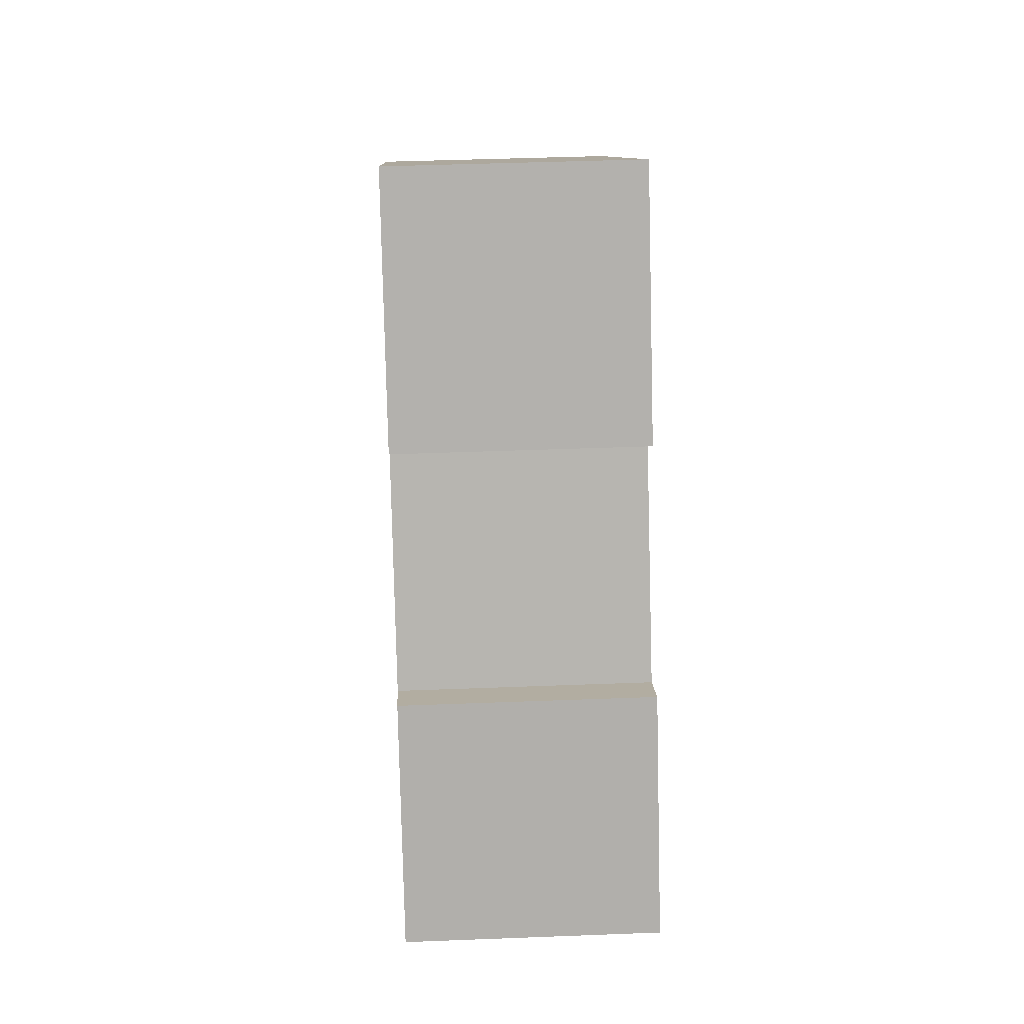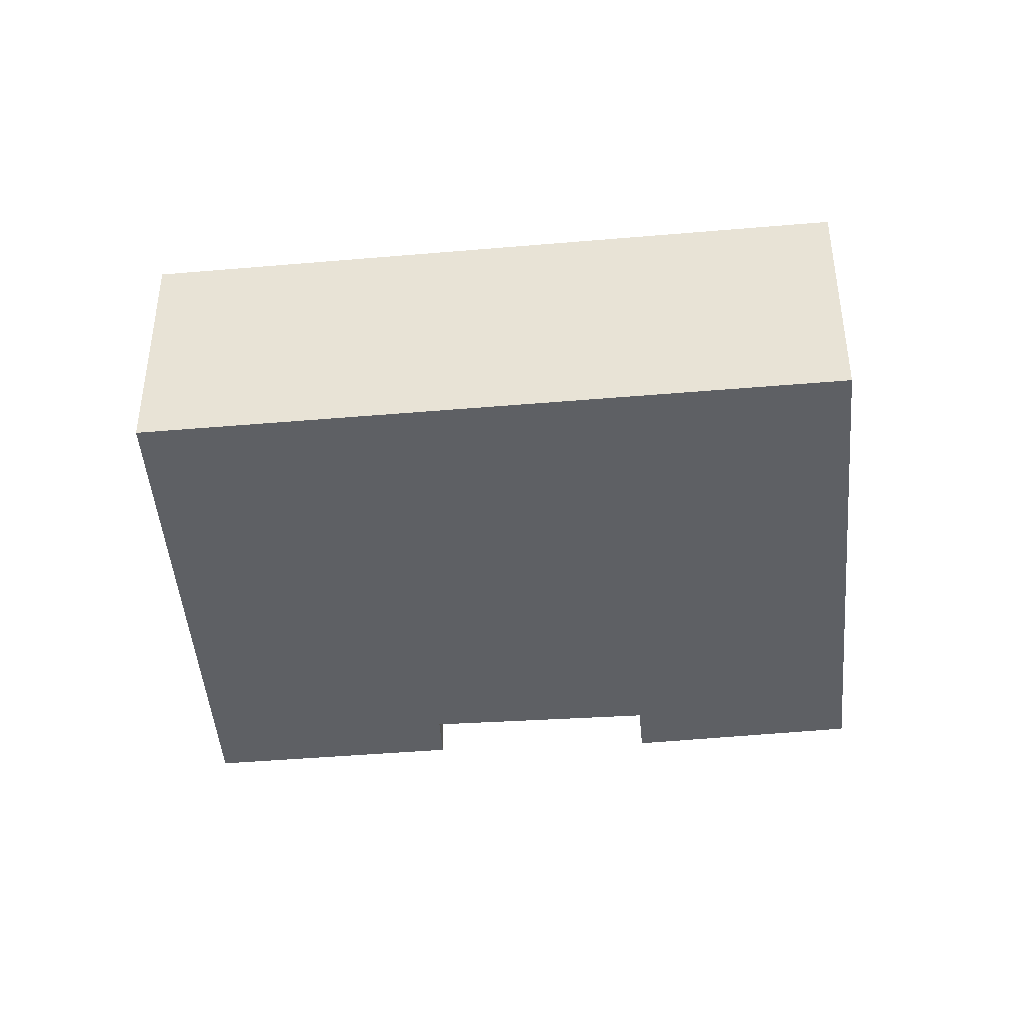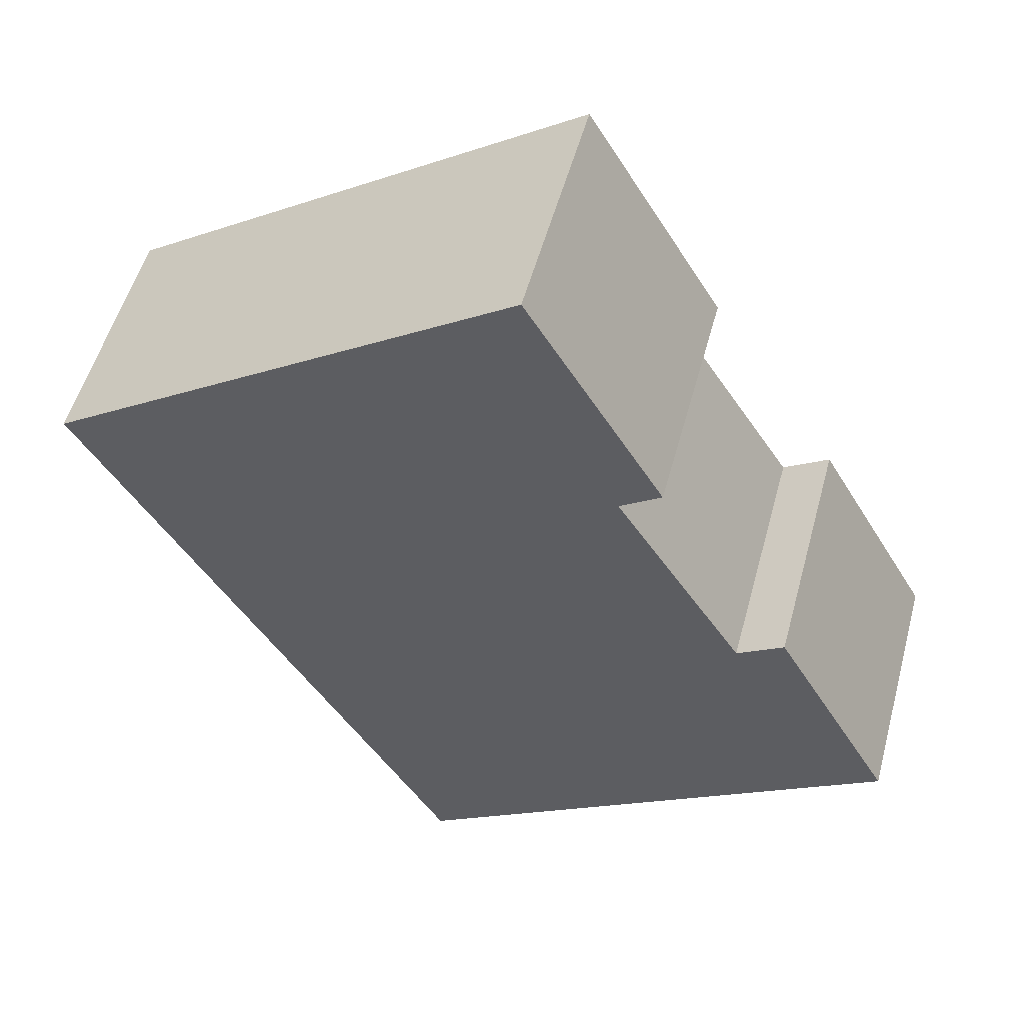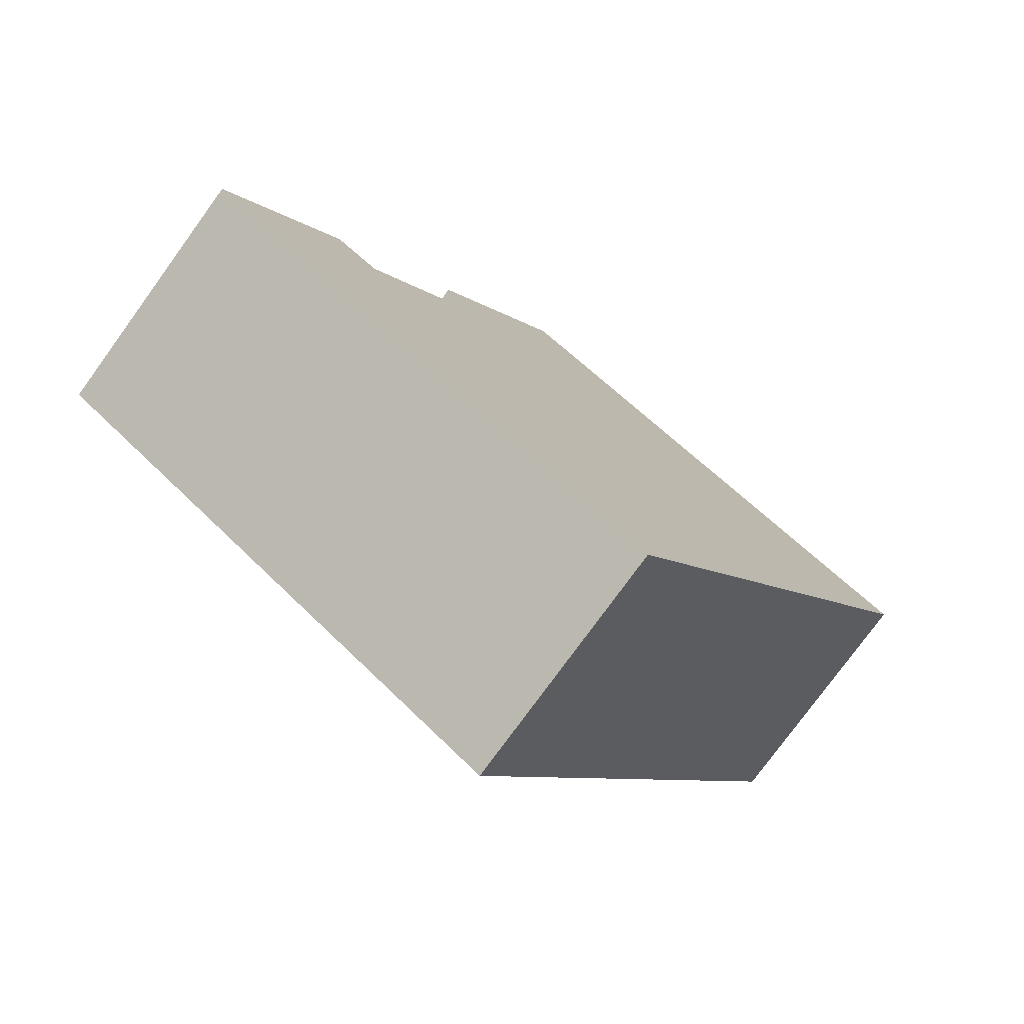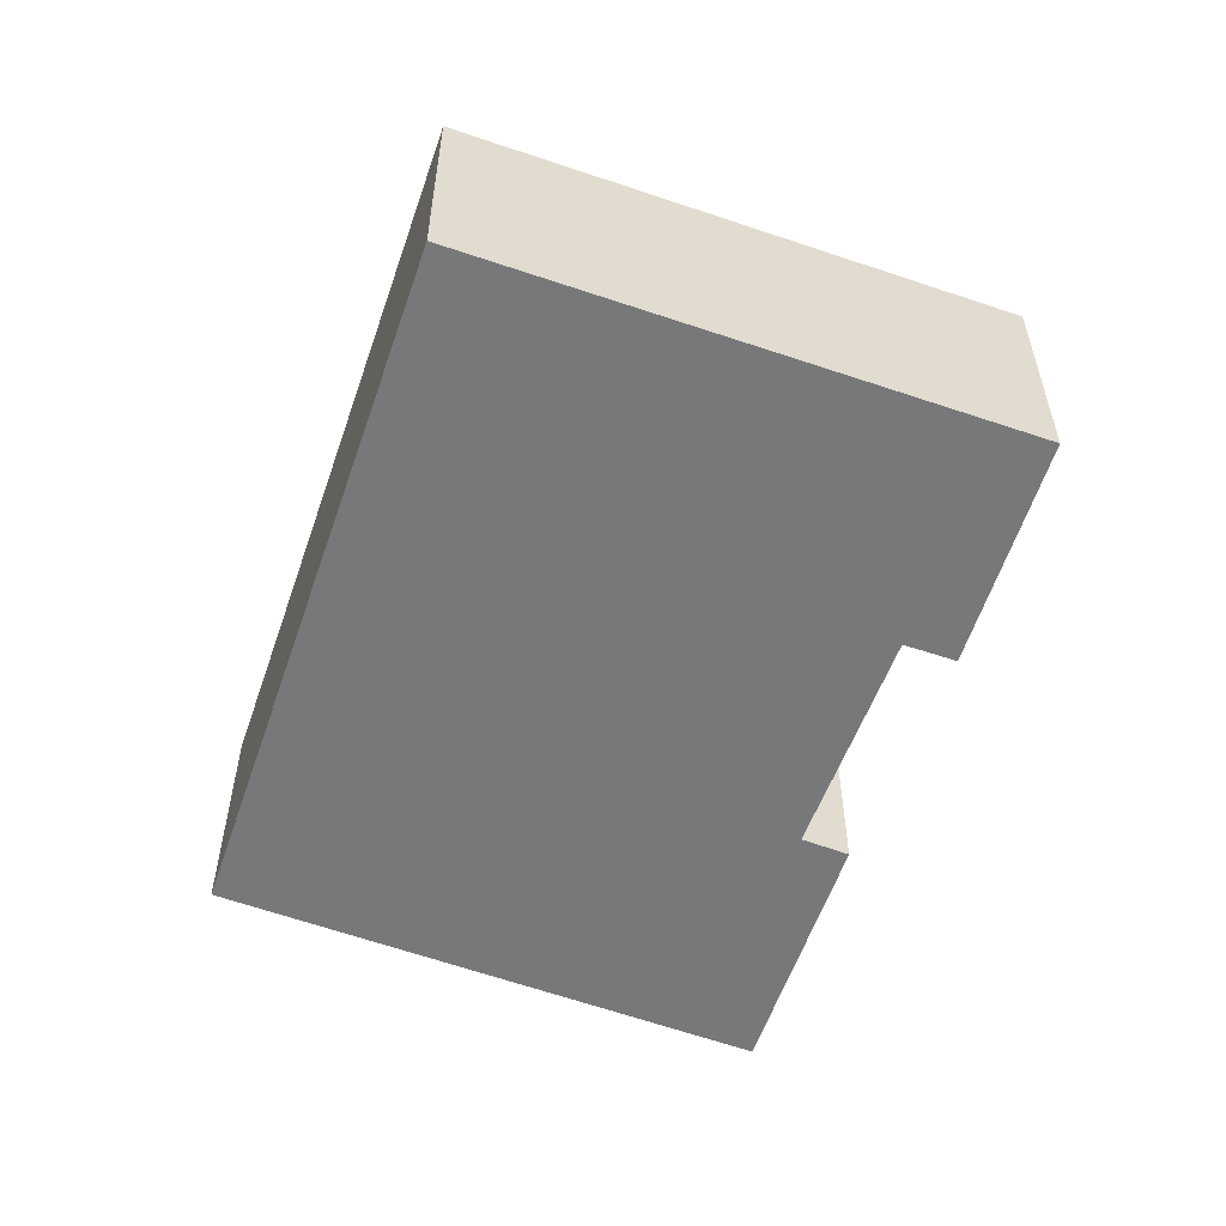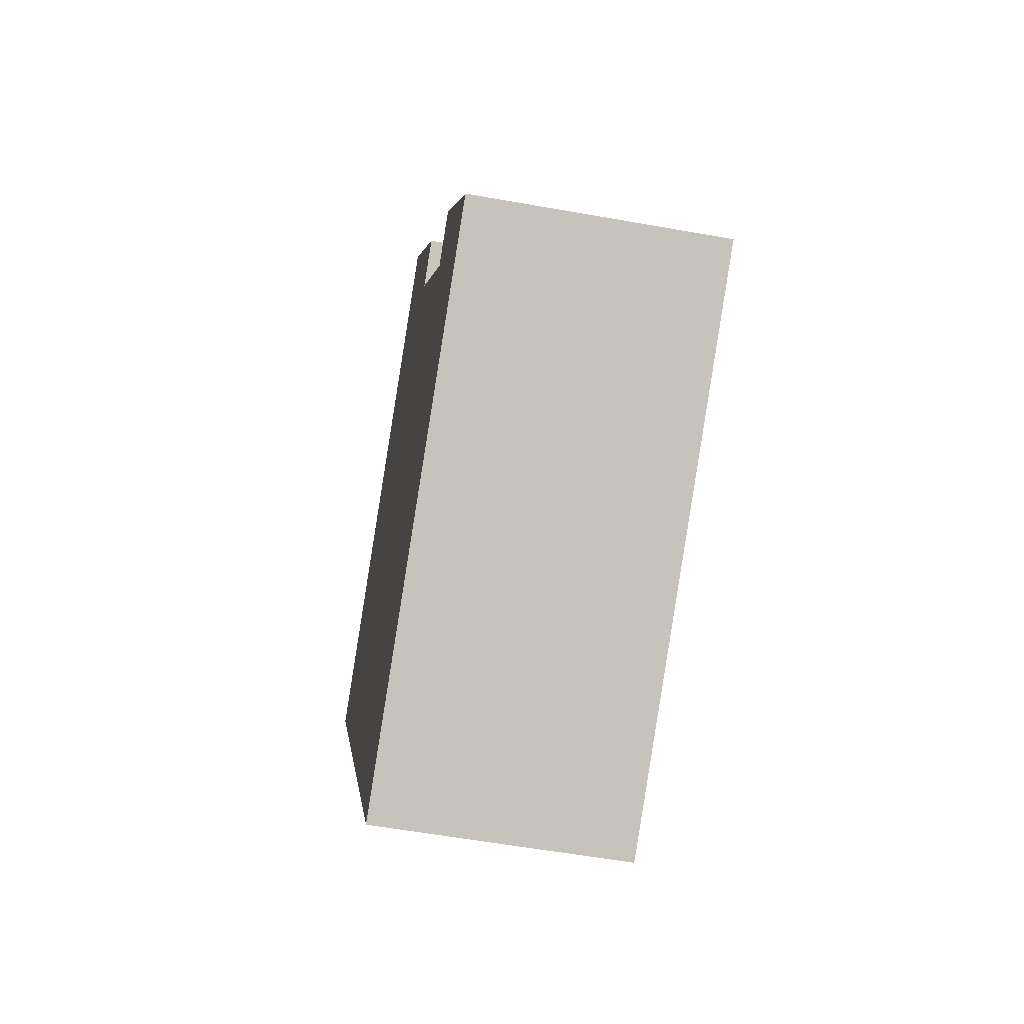
<metadata>
{"format":"obj","ext":"obj","renderer":"f3d","projection":"perspective","resolution":1024,"background":"white","views":[{"elev":42.2,"azim":-92.7,"up":"+Z"},{"elev":-43.0,"azim":127.1,"up":"+Y"},{"elev":52.7,"azim":-165.0,"up":"+Z"},{"elev":-77.3,"azim":-36.0,"up":"+Z"},{"elev":-57.3,"azim":-167.6,"up":"+Y"},{"elev":-56.9,"azim":-100.6,"up":"+Z"}]}
</metadata>
<code>
v  6.676 4.212 10.78
v  5.037 4.212 6.428
v  4.327 4.212 6.902
v  2.039 4.212 3.512
v  8.315 4.212 -5.167
v  0 4.212 2.579e-16
v  2.836 4.212 3.022
v  14.76 4.212 5.464
v  14.7 4.212 5.505
v  4.327 -4.226e-16 6.902
v  6.676 -6.603e-16 10.78
v  0 0 0
v  2.039 -2.15e-16 3.512
v  2.836 -1.85e-16 3.022
v  5.037 -3.936e-16 6.428
v  14.7 -3.371e-16 5.505
v  14.76 -3.346e-16 5.464
v  8.315 3.164e-16 -5.167
g defaultobject
f 1 2 3
f 4 5 6
f 5 4 7
f 5 7 8
f 8 7 2
f 8 2 9
f 9 2 1
f 10 1 3
f 1 10 11
f 12 4 6
f 4 12 13
f 14 2 7
f 2 14 15
f 11 9 1
f 9 11 16
f 9 16 8
f 8 16 17
f 13 7 4
f 7 13 14
f 17 5 8
f 5 17 18
f 18 6 5
f 6 18 12
f 15 3 2
f 3 15 10
f 17 12 18
f 12 17 14
f 14 17 15
f 15 17 16
f 15 16 11
f 15 11 10
f 13 12 14

</code>
